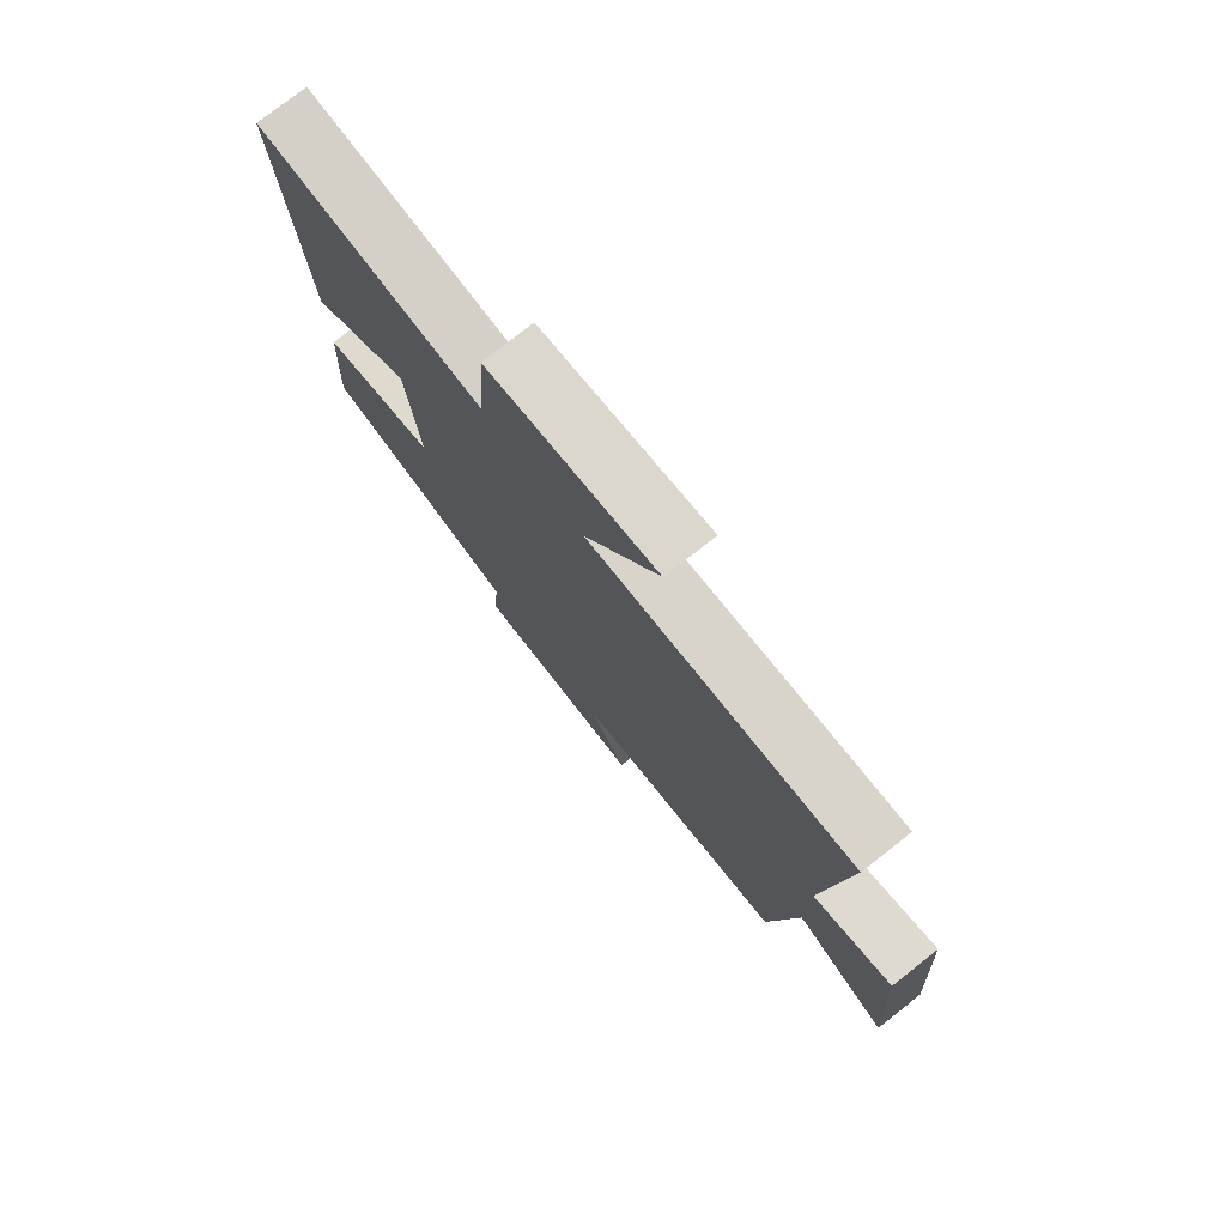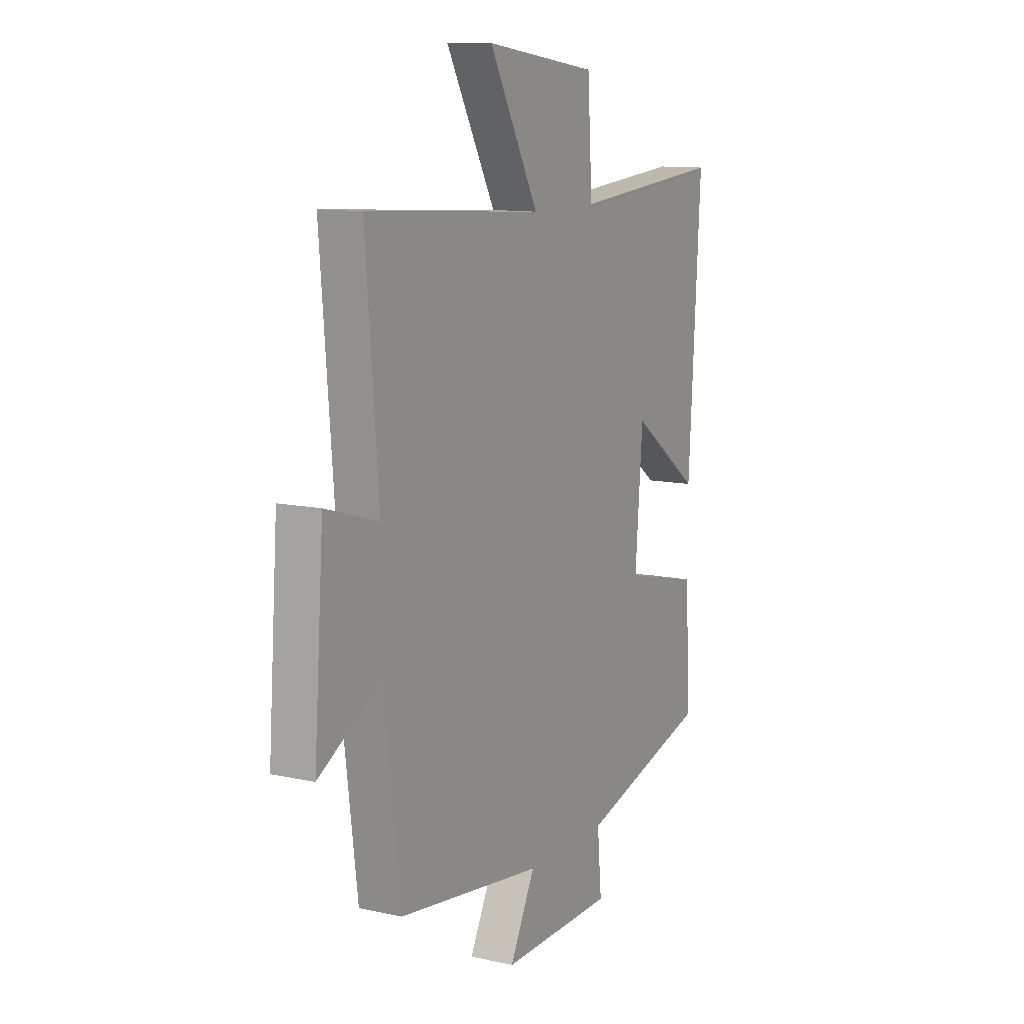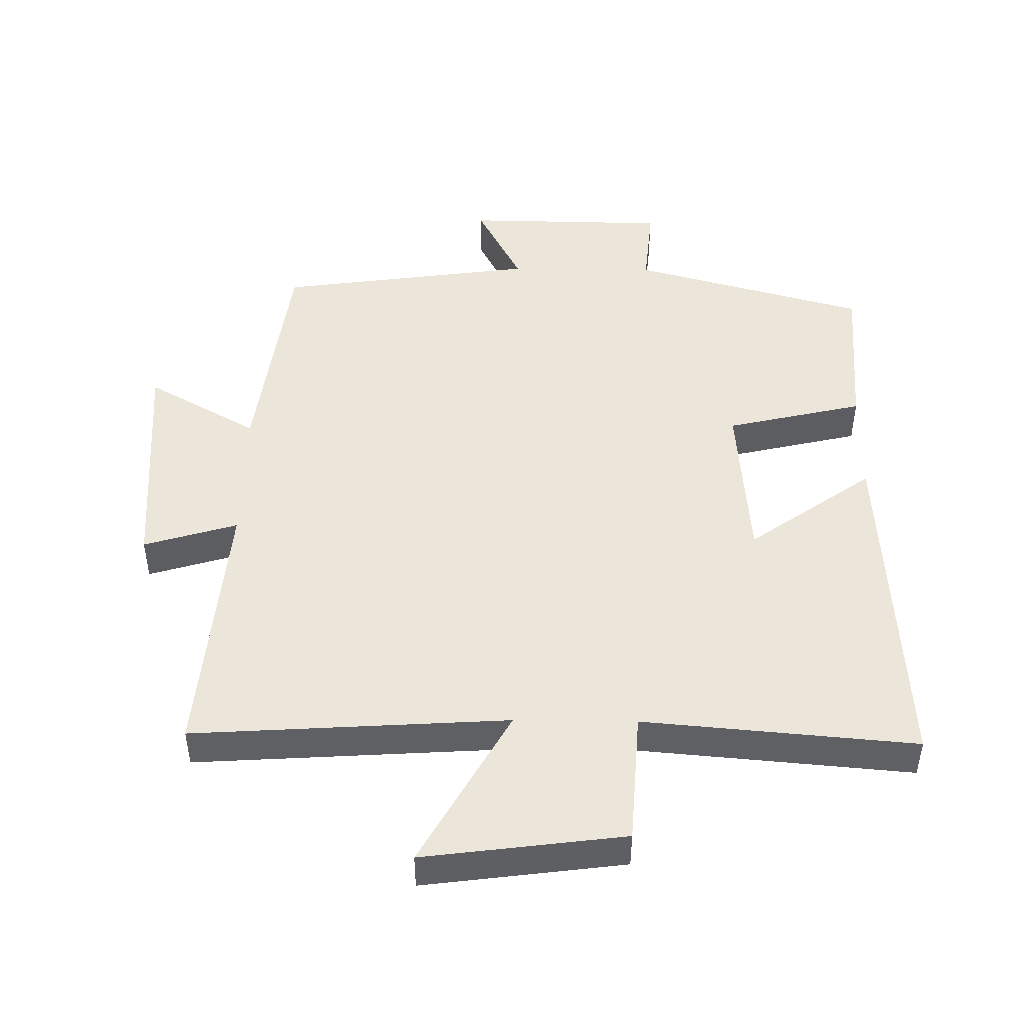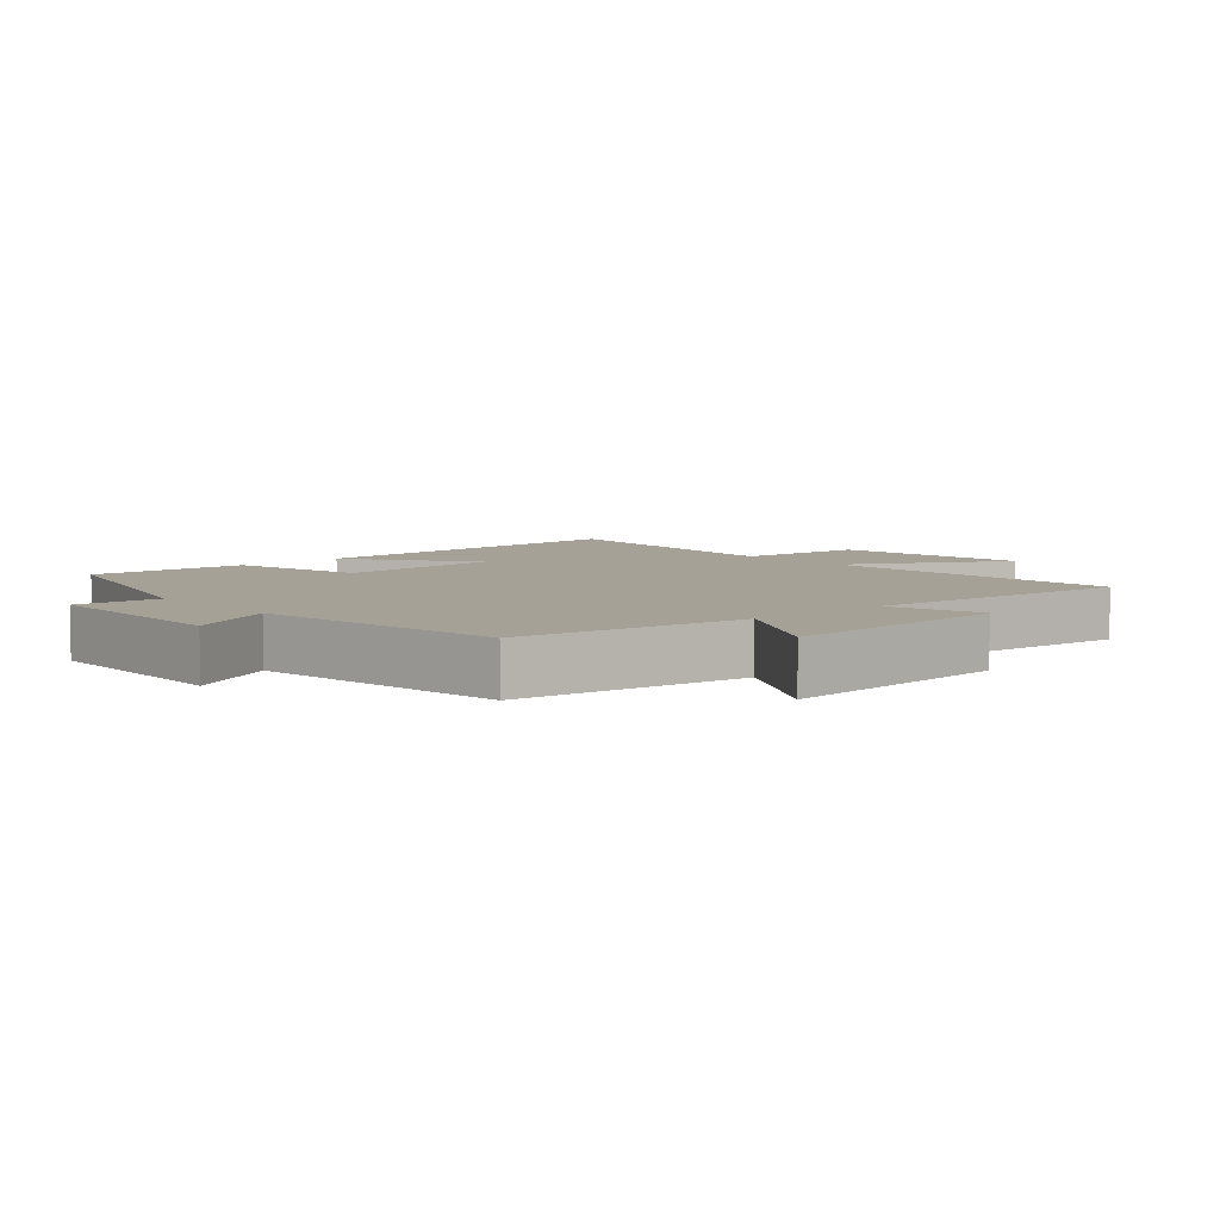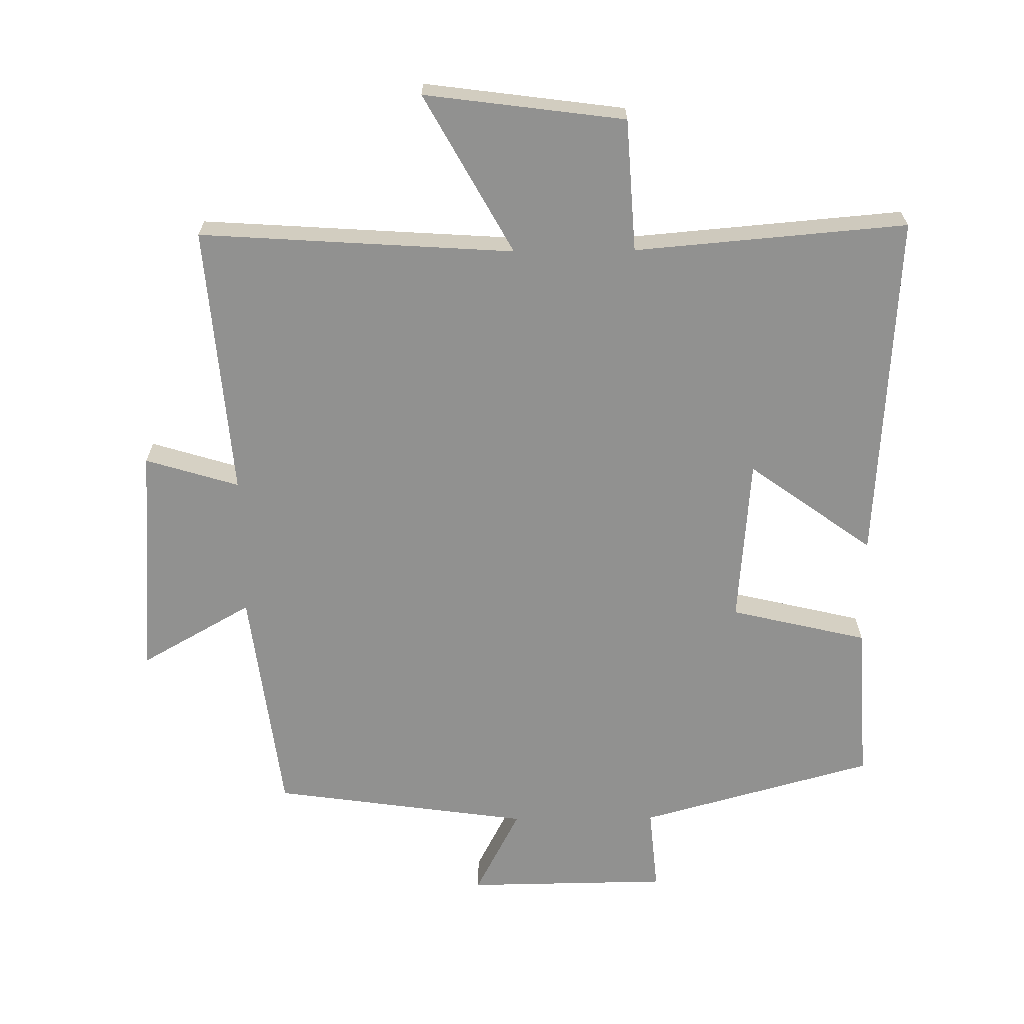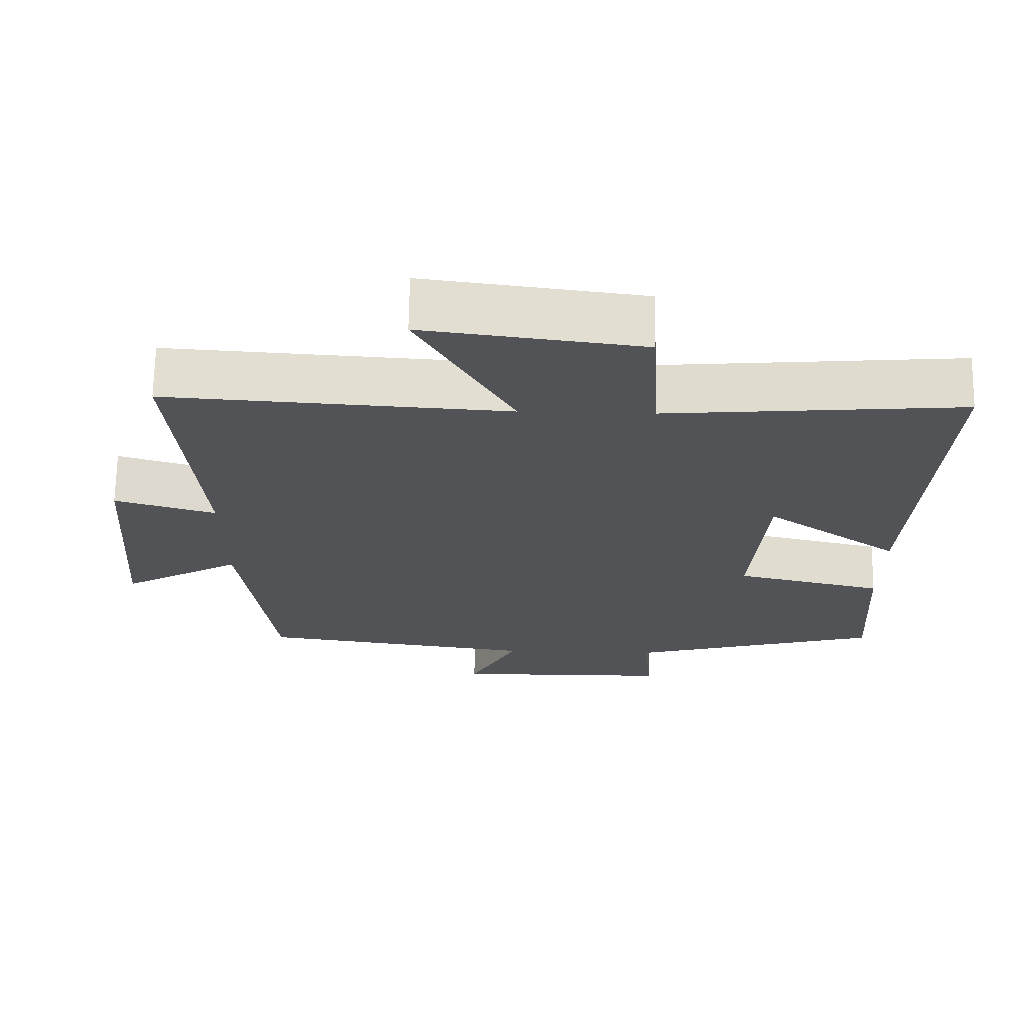
<metadata>
{"format":"obj","ext":"obj","renderer":"f3d","projection":"perspective","resolution":1024,"background":"white","views":[{"elev":77.1,"azim":-128.1,"up":"+Z"},{"elev":11.4,"azim":-61.8,"up":"+Z"},{"elev":47.1,"azim":0.8,"up":"+Y"},{"elev":6.1,"azim":-131.0,"up":"+Y"},{"elev":-65.9,"azim":0.6,"up":"+Y"},{"elev":68.4,"azim":0.9,"up":"+Z"}]}
</metadata>
<code>
v 0.532 0.07 0.535
v 0.5 0.07 0.005
v 0.313 0.07 0.14
v 0.293 0.07 -0.112
v 0.5 0.07 -0.161
v 0.515 0.07 -0.402
v 0.161 0.07 -0.5
v 0.173 0.07 -0.628
v -0.133 0.07 -0.632
v -0.065 0.07 -0.5
v -0.455 0.07 -0.445
v -0.5 0.07 -0.095
v -0.667 0.07 -0.19
v -0.641 0.07 0.164
v -0.5 0.07 0.121
v -0.534 0.07 0.531
v -0.06 0.07 0.5
v -0.193 0.07 0.74
v 0.109 0.07 0.7
v 0.122 0.07 0.5
v 0.532 0 0.535
v 0.5 0 0.005
v 0.313 0 0.14
v 0.293 0 -0.112
v 0.5 0 -0.161
v 0.515 0 -0.402
v 0.161 0 -0.5
v 0.173 0 -0.628
v -0.133 0 -0.632
v -0.065 0 -0.5
v -0.455 0 -0.445
v -0.5 0 -0.095
v -0.667 0 -0.19
v -0.641 0 0.164
v -0.5 0 0.121
v -0.534 0 0.531
v -0.06 0 0.5
v -0.193 0 0.74
v 0.109 0 0.7
v 0.122 0 0.5
f 17 18 19 20
f 15 16 17
f 15 17 20
f 12 13 14 15
f 15 20 1
f 12 15 1
f 11 12 1
f 10 11 1
f 7 8 9 10
f 6 7 10
f 5 6 10
f 4 5 10
f 3 4 10
f 1 2 3
f 1 3 10
f 40 39 38 37
f 37 36 35
f 40 37 35
f 35 34 33 32
f 21 40 35
f 21 35 32
f 21 32 31
f 21 31 30
f 30 29 28 27
f 30 27 26
f 30 26 25
f 30 25 24
f 30 24 23
f 23 22 21
f 30 23 21
f 1 21 22 2
f 2 22 23 3
f 3 23 24 4
f 4 24 25 5
f 5 25 26 6
f 6 26 27 7
f 7 27 28 8
f 8 28 29 9
f 9 29 30 10
f 10 30 31 11
f 11 31 32 12
f 12 32 33 13
f 13 33 34 14
f 14 34 35 15
f 15 35 36 16
f 16 36 37 17
f 17 37 38 18
f 18 38 39 19
f 19 39 40 20
f 20 40 21 1

</code>
